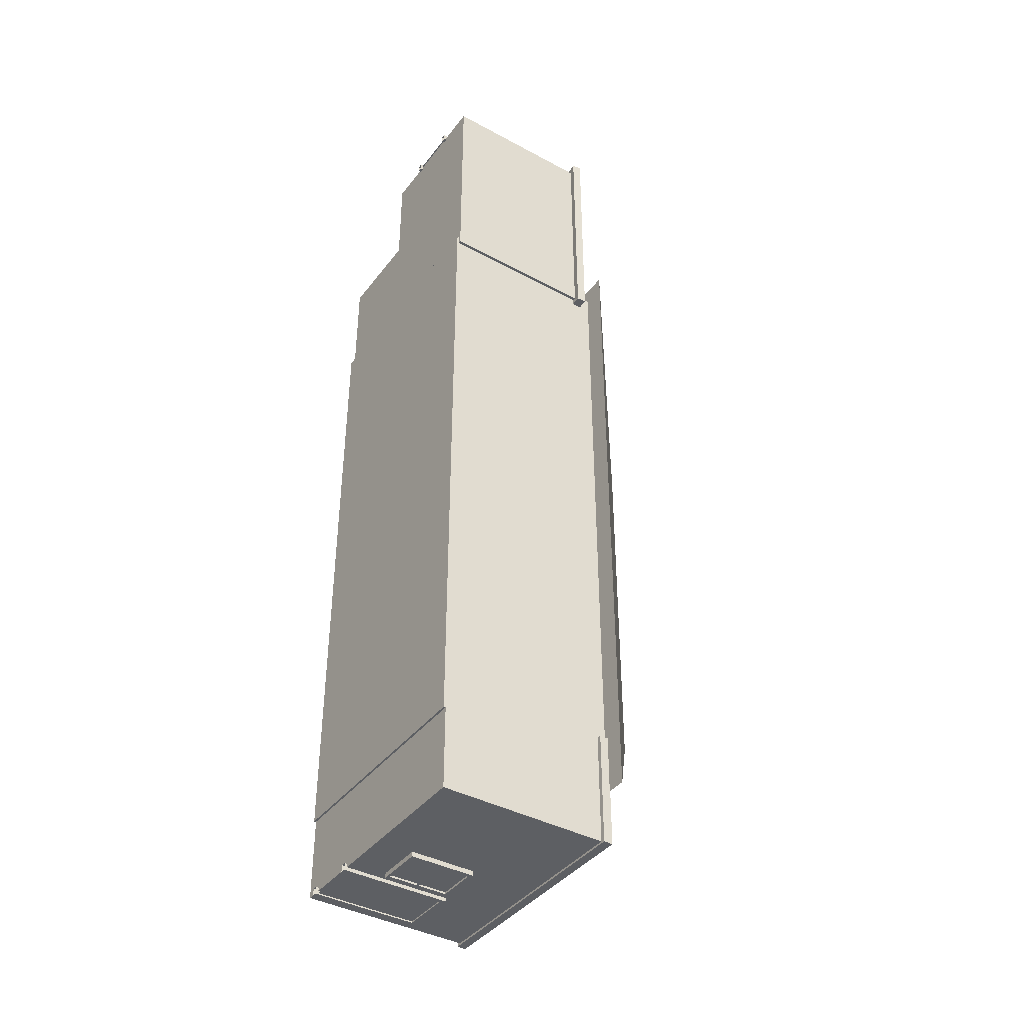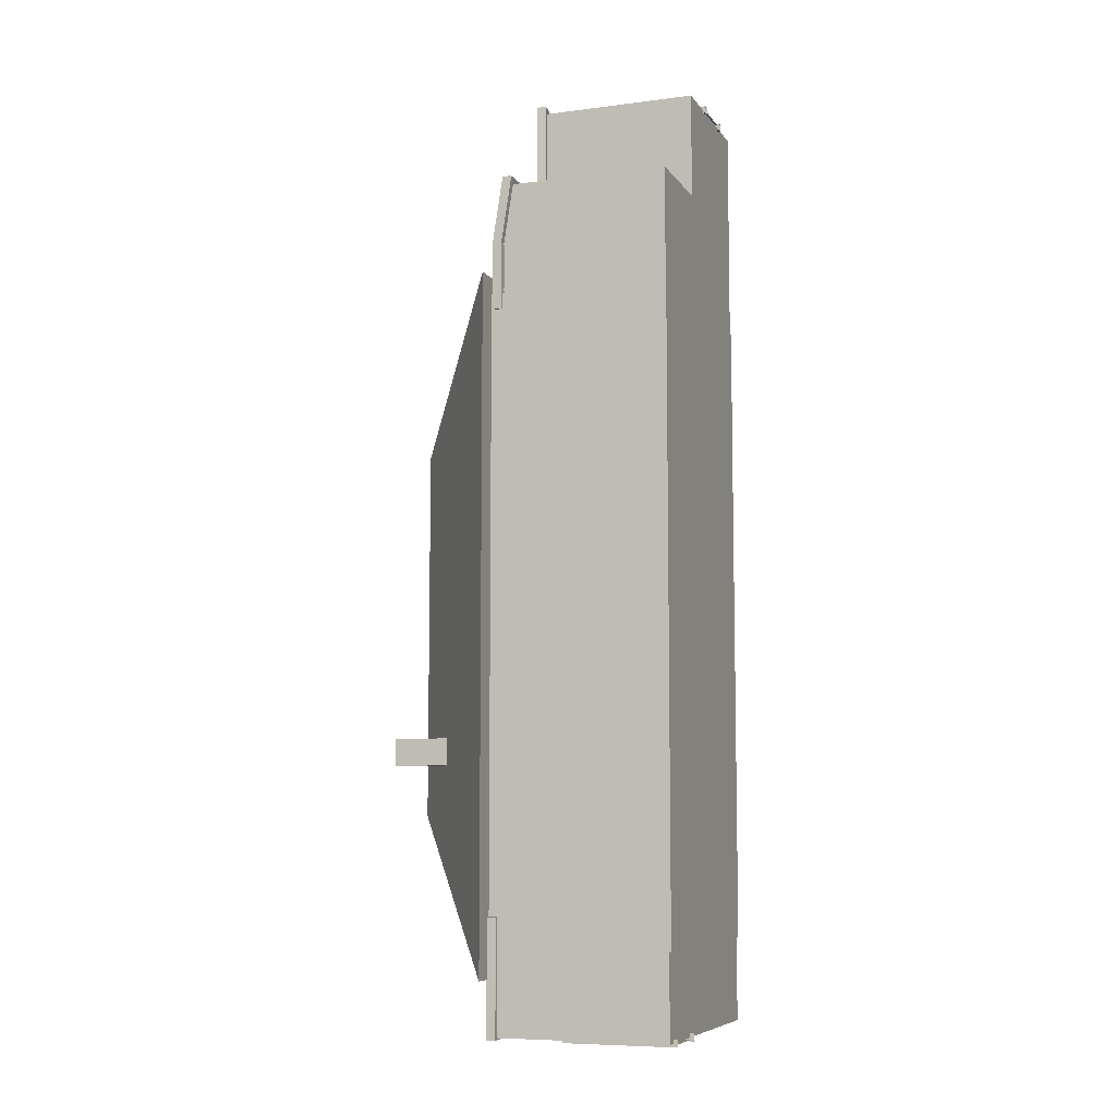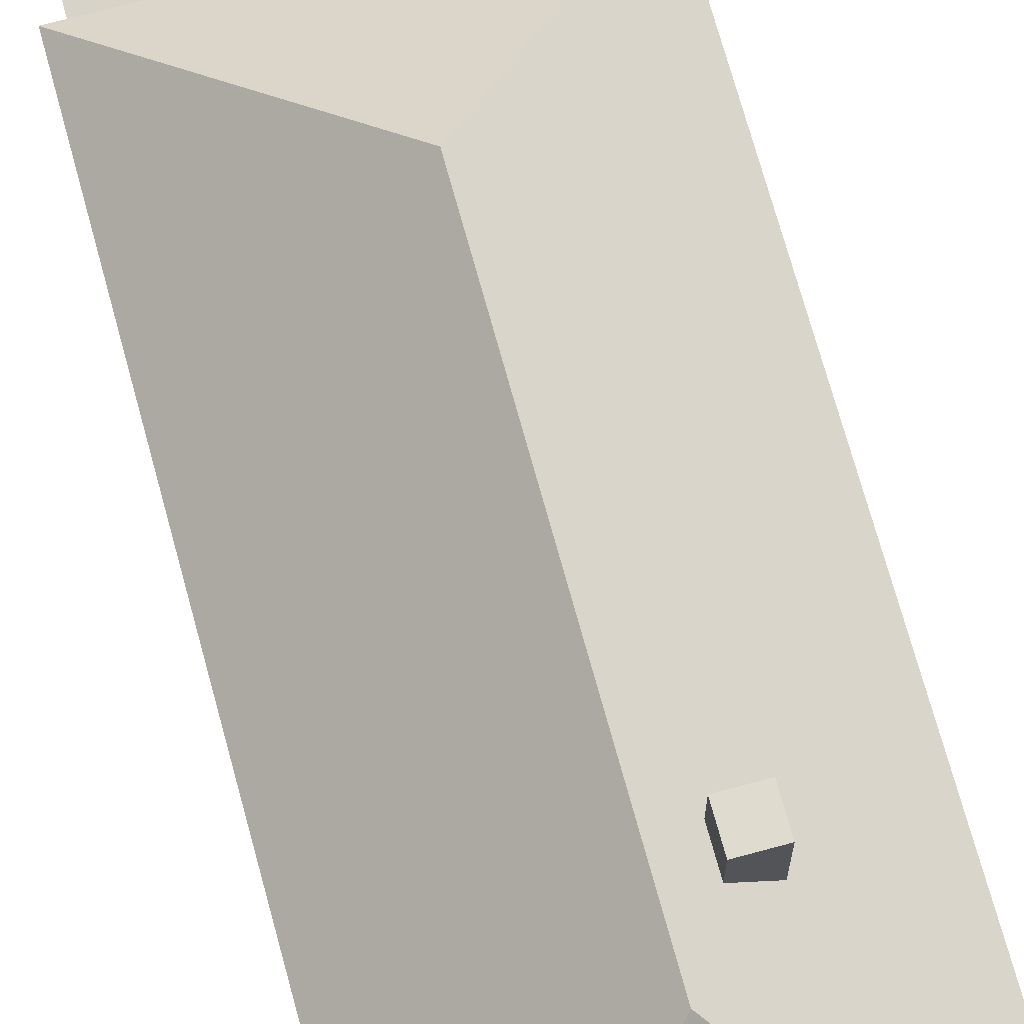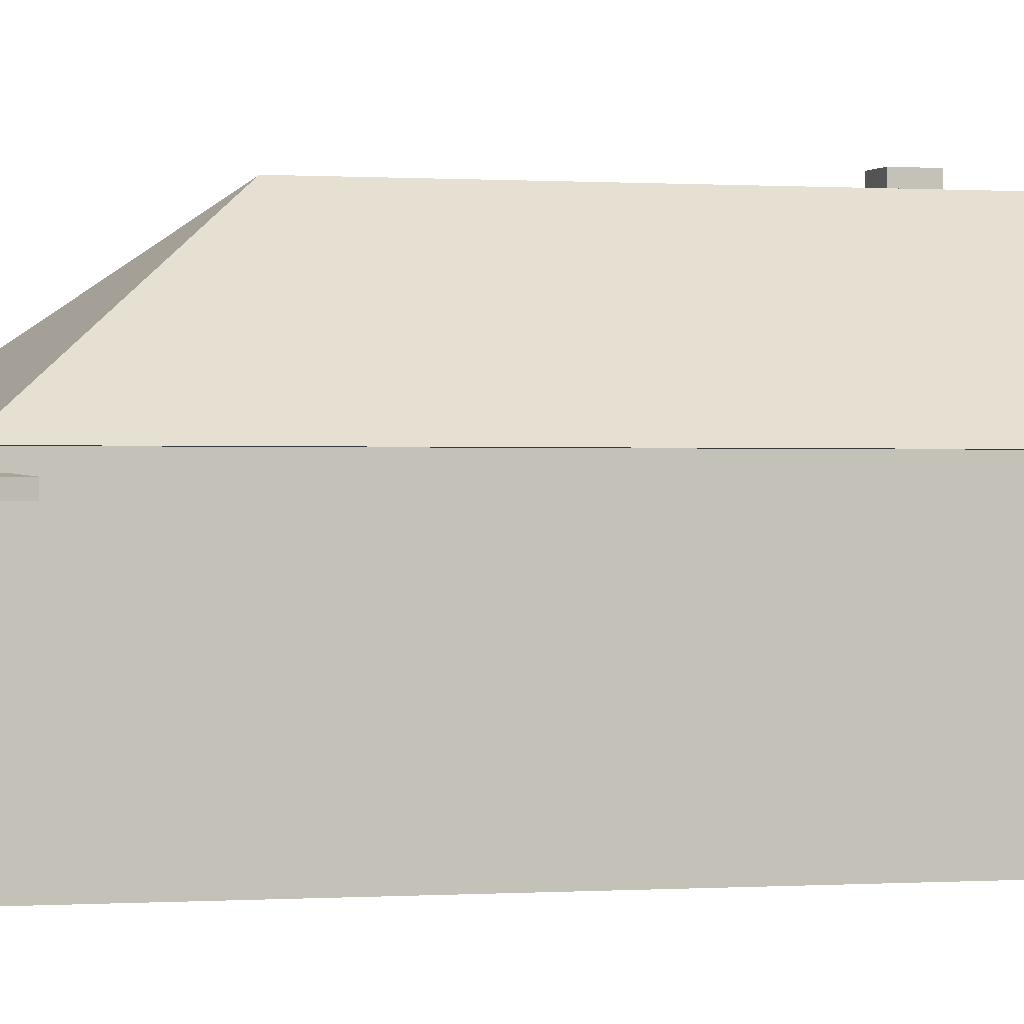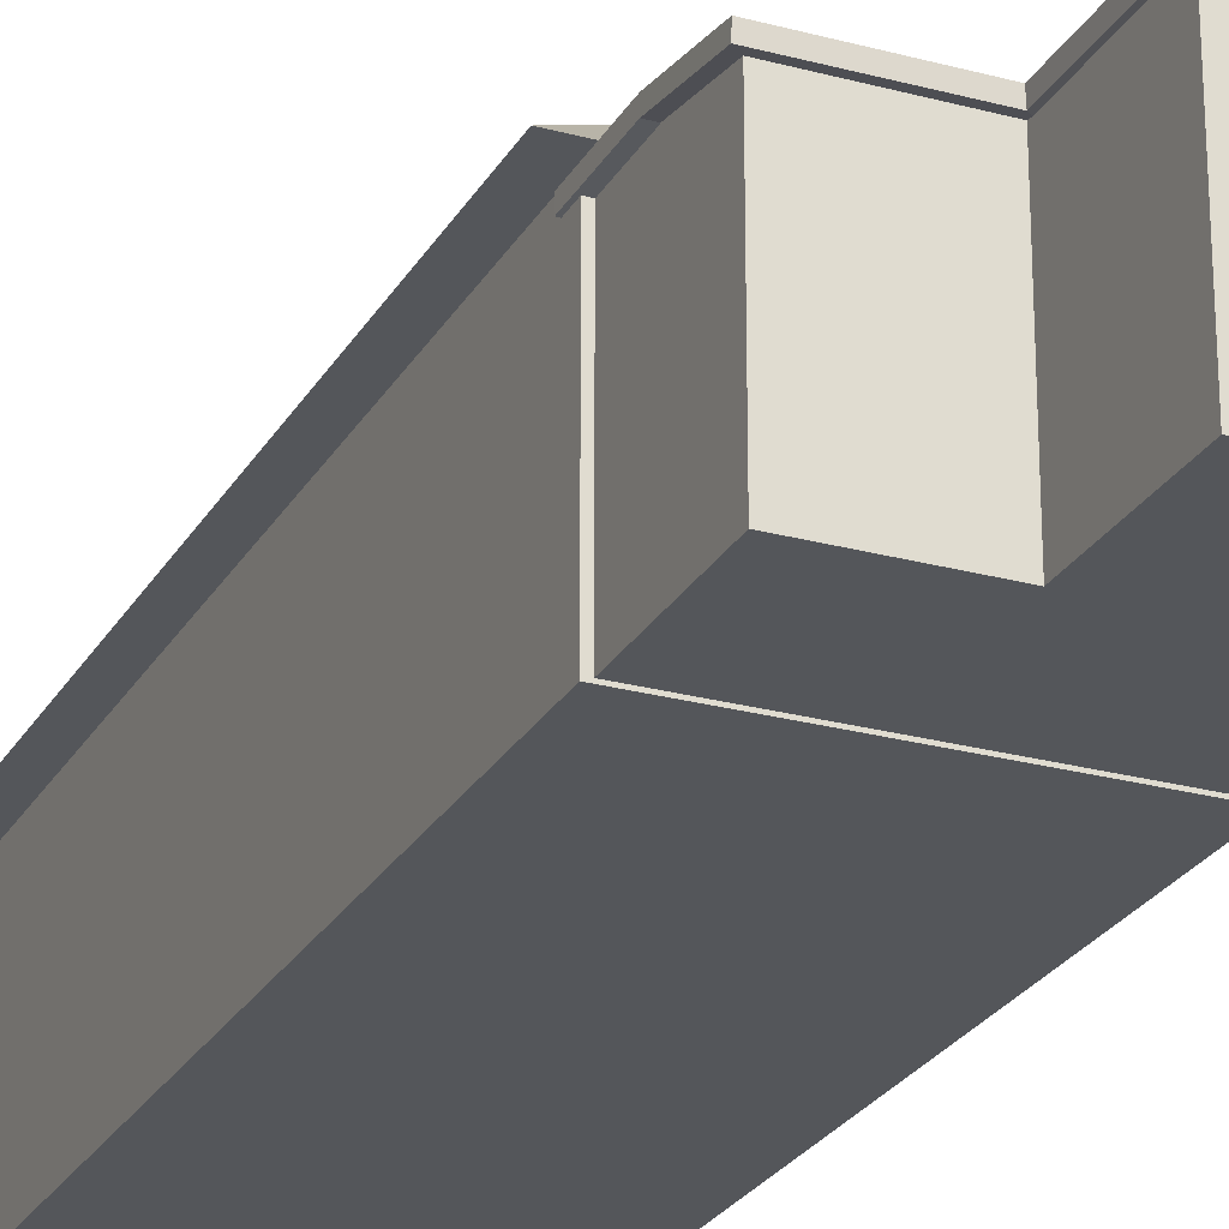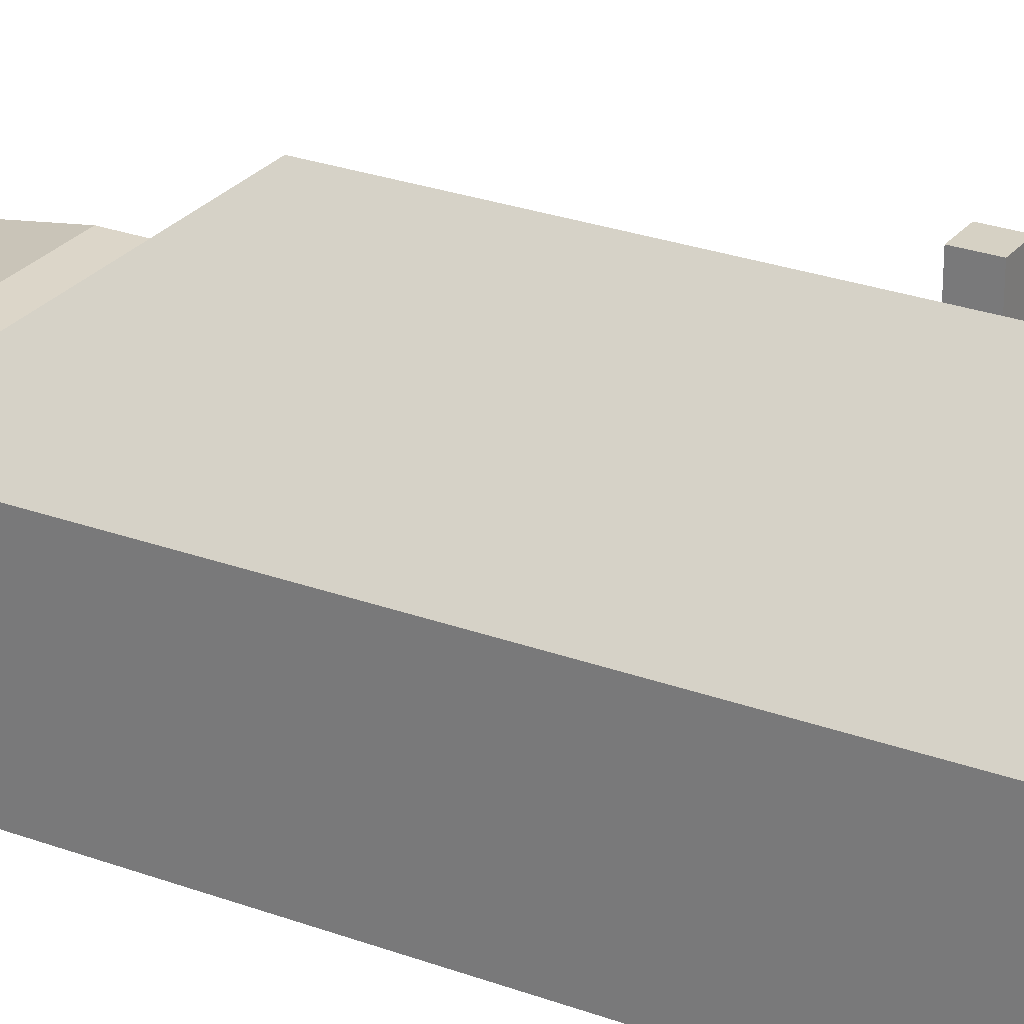
<metadata>
{"format":"obj","ext":"obj","renderer":"f3d","projection":"perspective","resolution":1024,"background":"white","views":[{"elev":-40.2,"azim":56.4,"up":"+Z"},{"elev":-7.7,"azim":-70.1,"up":"+Z"},{"elev":70.5,"azim":164.8,"up":"+Y"},{"elev":0.1,"azim":72.8,"up":"+Y"},{"elev":-25.4,"azim":-23.6,"up":"+Y"},{"elev":26.7,"azim":119.9,"up":"+Y"}]}
</metadata>
<code>
g frame.109_Cube.153
v -62.7 -6.231 -24.61
v -62.7 -4.023 -24.61
v -64.17 -6.231 -24.61
v -64.17 -4.023 -24.61
v -62.7 -6.231 -24.97
v -62.7 -4.023 -24.97
v -64.17 -6.231 -24.97
v -64.17 -4.023 -24.97
v -64.31 -6.327 -24.61
v -62.55 -6.327 -24.61
v -62.55 -3.927 -24.61
v -64.31 -3.927 -24.61
v -64.31 -3.927 -24.97
v -64.31 -6.327 -24.97
v -62.55 -6.327 -24.97
v -62.55 -3.927 -24.97
v -62.55 -5.177 -24.61
v -62.55 -5.077 -24.61
v -64.31 -5.077 -24.61
v -64.31 -5.177 -24.61
v -64.31 -5.077 -24.97
v -64.31 -5.177 -24.97
v -62.55 -5.077 -24.97
v -62.55 -5.177 -24.97
v -62.7 -5.173 -24.61
v -62.7 -5.081 -24.61
v -64.17 -5.081 -24.61
v -64.17 -5.173 -24.61
v -64.17 -5.081 -24.97
v -64.17 -5.173 -24.97
v -62.7 -5.081 -24.97
v -62.7 -5.173 -24.97
f 2 4 8 6
f 19 12 13 21
f 27 29 8 4
f 23 16 11 18
f 9 14 15 10
f 13 12 11 16
f 1 3 9 10
f 25 1 10 17
f 4 2 11 12
f 27 4 12 19
f 30 7 14 22
f 7 5 15 14
f 6 8 13 16
f 31 6 16 23
f 5 32 24 15
f 32 31 23 24
f 8 29 21 13
f 29 30 22 21
f 3 28 20 9
f 28 27 19 20
f 2 26 18 11
f 26 25 17 18
f 15 24 17 10
f 24 23 18 17
f 29 27 26 31
f 30 29 31 32
f 9 20 22 14
f 20 19 21 22
f 26 2 6 31
f 25 26 27 28
f 32 5 1 25
f 3 1 5 7
f 3 7 30 28
g front-pair_right_Cube.028
v -58.51 -7.625 -24.8
v -58.51 -1.218 -24.8
v -58.51 -7.625 -20.8
v -58.51 -1.218 -20.8
v -67.28 -7.625 -24.8
v -67.28 -1.218 -24.8
v -67.28 -7.625 -20.8
v -67.28 -1.218 -20.8
v -58.52 -7.696 1.37
v -58.52 -0.8996 1.37
v -67.29 -7.696 1.37
v -67.29 -0.8996 1.37
v -58.52 -7.696 -21.77
v -58.52 -0.8996 -21.77
v -67.29 -7.696 -21.77
v -67.29 -0.8996 -21.77
v -58.41 -7.625 9.291
v -63.65 -7.625 9.291
v -63.65 -1.612 9.291
v -58.41 -1.612 9.291
v -58.41 -1.612 1.042
v -58.41 -7.625 1.042
v -63.65 -1.612 5.431
v -63.65 -7.625 5.431
v -67.12 -7.625 1.042
v -67.12 -1.612 1.042
v -67.12 -7.625 5.431
v -67.12 -1.612 5.431
v -61.03 -7.625 9.291
v -61.03 -1.32 9.291
v -61.03 -7.625 3.237
v -67.12 -7.625 3.237
v -67.12 -1.32 3.237
f 33 34 36 35
f 35 36 40 39
f 39 40 38 37
f 37 38 34 33
f 35 39 37 33
f 41 42 44 43
f 43 44 48 47
f 47 48 46 45
f 45 46 42 41
f 43 47 45 41
f 48 44 42 46
f 61 62 51 50
f 54 53 52 49
f 57 58 53 54
f 56 55 60 59
f 64 65 58 57
f 63 64 57 54
f 55 56 50 51
f 63 54 49 61
f 56 63 61 50
f 56 59 64 63
f 59 60 65 64
f 49 52 62 61
g glass.109_Plane.053
v -62.64 -3.974 -24.9
v -62.64 -6.275 -24.9
v -64.24 -3.974 -24.9
v -64.24 -6.275 -24.9
f 66 67 69 68
g front_doorframe.001_Cube.154
v -66.67 -7.733 -24.67
v -66.67 -3.846 -24.67
v -64.85 -7.733 -24.67
v -64.85 -3.846 -24.67
v -66.67 -7.733 -24.93
v -66.67 -3.846 -24.93
v -64.85 -7.733 -24.93
v -64.85 -3.846 -24.93
v -64.67 -7.725 -24.67
v -66.85 -7.725 -24.67
v -66.85 -3.674 -24.67
v -64.67 -3.674 -24.67
v -64.67 -3.674 -24.93
v -64.67 -7.725 -24.93
v -66.85 -7.725 -24.93
v -66.85 -3.674 -24.93
f 71 75 77 73
f 70 74 75 71
f 82 85 80 81
f 73 81 80 71
f 75 85 82 77
f 74 84 85 75
f 77 82 83 76
f 72 78 81 73
f 71 80 79 70
f 84 79 80 85
f 78 83 82 81
f 76 72 73 77
g doorframe.002_Cube.157
v -61.85 -7.733 9.183
v -61.85 -3.846 9.183
v -60.03 -7.733 9.183
v -60.03 -3.846 9.183
v -61.85 -7.733 9.443
v -61.85 -3.846 9.443
v -60.03 -7.733 9.443
v -60.03 -3.846 9.443
v -59.86 -7.725 9.183
v -62.03 -7.725 9.183
v -62.03 -3.674 9.183
v -59.86 -3.674 9.183
v -59.86 -3.674 9.443
v -59.86 -7.725 9.443
v -62.03 -7.725 9.443
v -62.03 -3.674 9.443
f 87 89 93 91
f 86 87 91 90
f 98 97 96 101
f 89 87 96 97
f 91 93 98 101
f 90 91 101 100
f 93 92 99 98
f 88 89 97 94
f 87 86 95 96
f 100 101 96 95
f 94 97 98 99
f 92 93 89 88
g front_door.002_Plane.069
v -66.75 -3.757 -24.88
v -66.75 -7.632 -24.88
v -64.76 -3.757 -24.88
v -64.76 -7.632 -24.88
f 102 104 105 103
g door.003_Plane.070
v -61.93 -3.757 9.393
v -61.93 -7.632 9.393
v -59.94 -3.757 9.393
v -59.94 -7.632 9.393
f 106 107 109 108
g chimney_Cube.155
v -63.94 -0.4589 -15.44
v -63.94 3.541 -15.44
v -63.94 -0.4589 -14.45
v -63.94 3.541 -14.45
v -64.93 -0.4589 -15.44
v -64.93 3.541 -15.44
v -64.93 -0.4589 -14.45
v -64.93 3.541 -14.45
f 110 111 113 112
f 112 113 117 116
f 116 117 115 114
f 114 115 111 110
f 112 116 114 110
f 117 113 111 115
g roof.003_Cube.156
v -63.8 -1.584 9.543
v -58.12 -1.584 9.543
v -58.12 -1.584 0.7794
v -63.8 -1.584 5.689
v -67.37 -1.201 0.7794
v -67.37 -1.584 5.689
v -60.96 -1.201 9.543
v -60.96 -1.201 3.234
v -67.37 -1.201 3.234
v -63.76 -1.922 9.543
v -58.16 -1.922 9.543
v -58.14 -1.924 0.7848
v -63.78 -1.924 5.677
v -67.38 -1.542 0.7896
v -67.37 -1.923 5.664
v -60.96 -1.543 9.543
v -60.97 -1.542 3.235
v -67.37 -1.542 3.227
v -68.16 -1.143 -22.85
v -62.9 -1.143 -22.85
v -68.16 -1.143 -10.45
v -62.9 3.114 -10.45
v -62.9 3.114 -17.26
v -62.9 -1.143 -10.45
v -68.16 -1.143 1.96
v -62.9 -1.143 1.96
v -62.9 3.114 -3.628
v -57.64 -1.143 -22.85
v -57.64 -1.143 -10.45
v -57.64 -1.143 1.96
v -58.35 -1.126 -24.87
v -58.35 -1.126 -20.73
v -67.43 -1.126 -24.87
v -67.43 -1.126 -20.73
v -58.35 -1.458 -24.87
v -58.35 -1.458 -20.73
v -67.43 -1.458 -24.87
v -67.43 -1.458 -20.73
f 126 125 120 122
f 125 121 118 124
f 120 125 124 119
f 123 121 125 126
f 135 131 129 134
f 134 133 127 130
f 129 128 133 134
f 132 135 134 130
f 124 118 127 133
f 122 120 129 131
f 121 123 132 130
f 126 122 131 135
f 118 121 130 127
f 120 119 128 129
f 119 124 133 128
f 123 126 135 132
f 136 140 137
f 140 136 138 139
f 138 136 137 141
f 142 143 144
f 144 139 138 142
f 138 141 143 142
f 145 137 140
f 140 139 146 145
f 146 141 137 145
f 147 144 143
f 144 147 146 139
f 146 147 143 141
f 151 149 148 150
f 155 154 152 153
f 148 149 153 152
f 149 151 155 153
f 151 150 154 155
f 150 148 152 154

</code>
